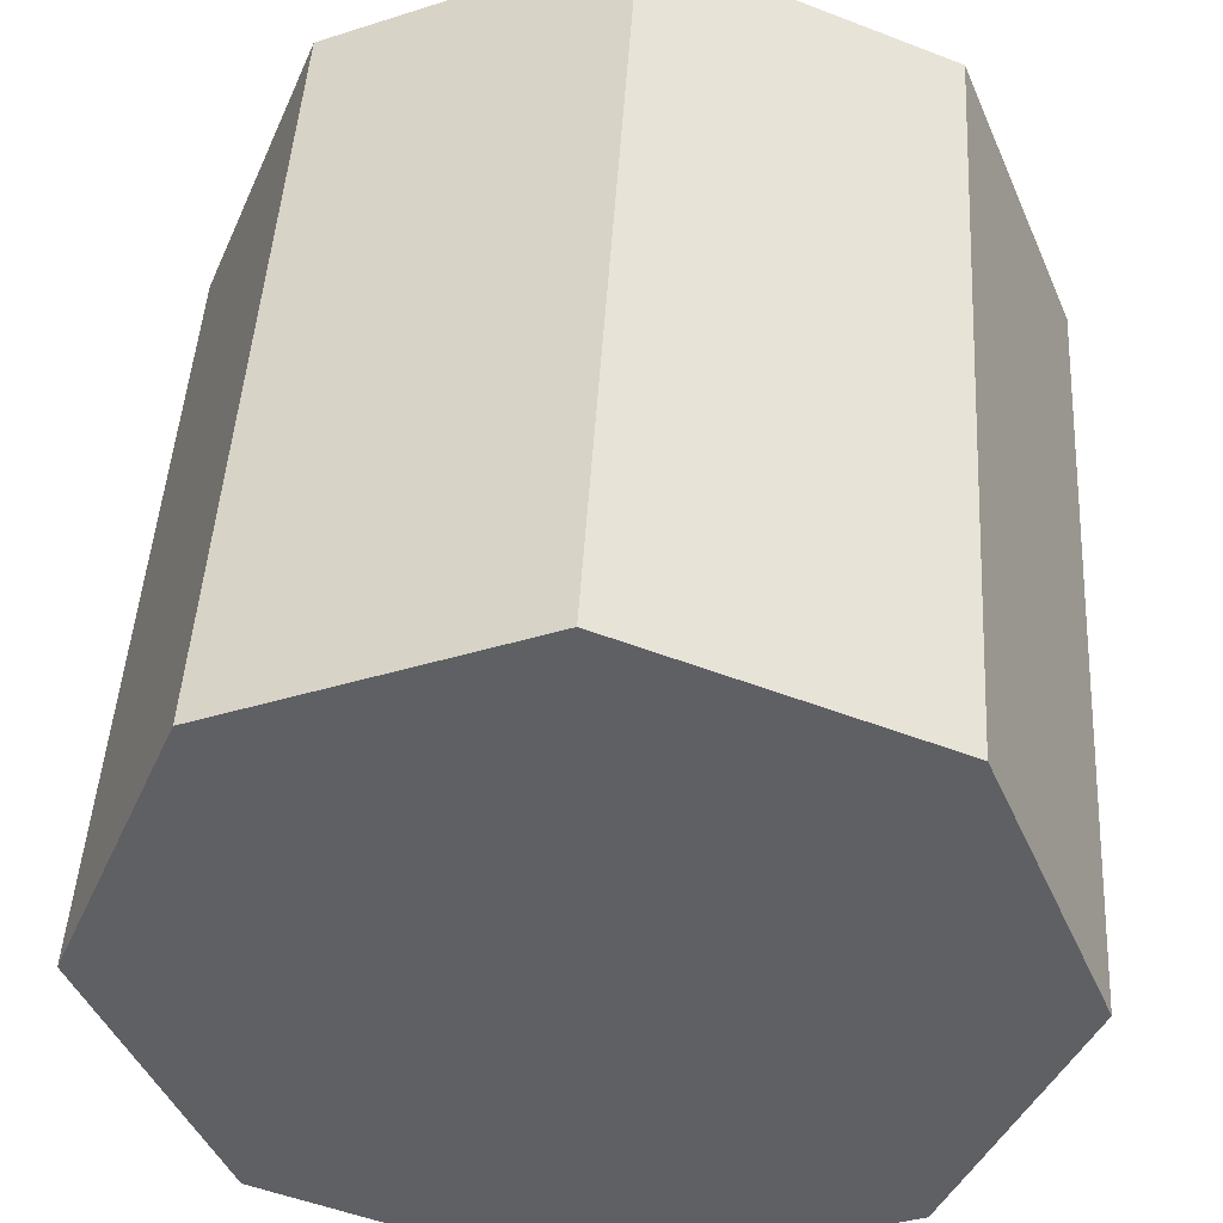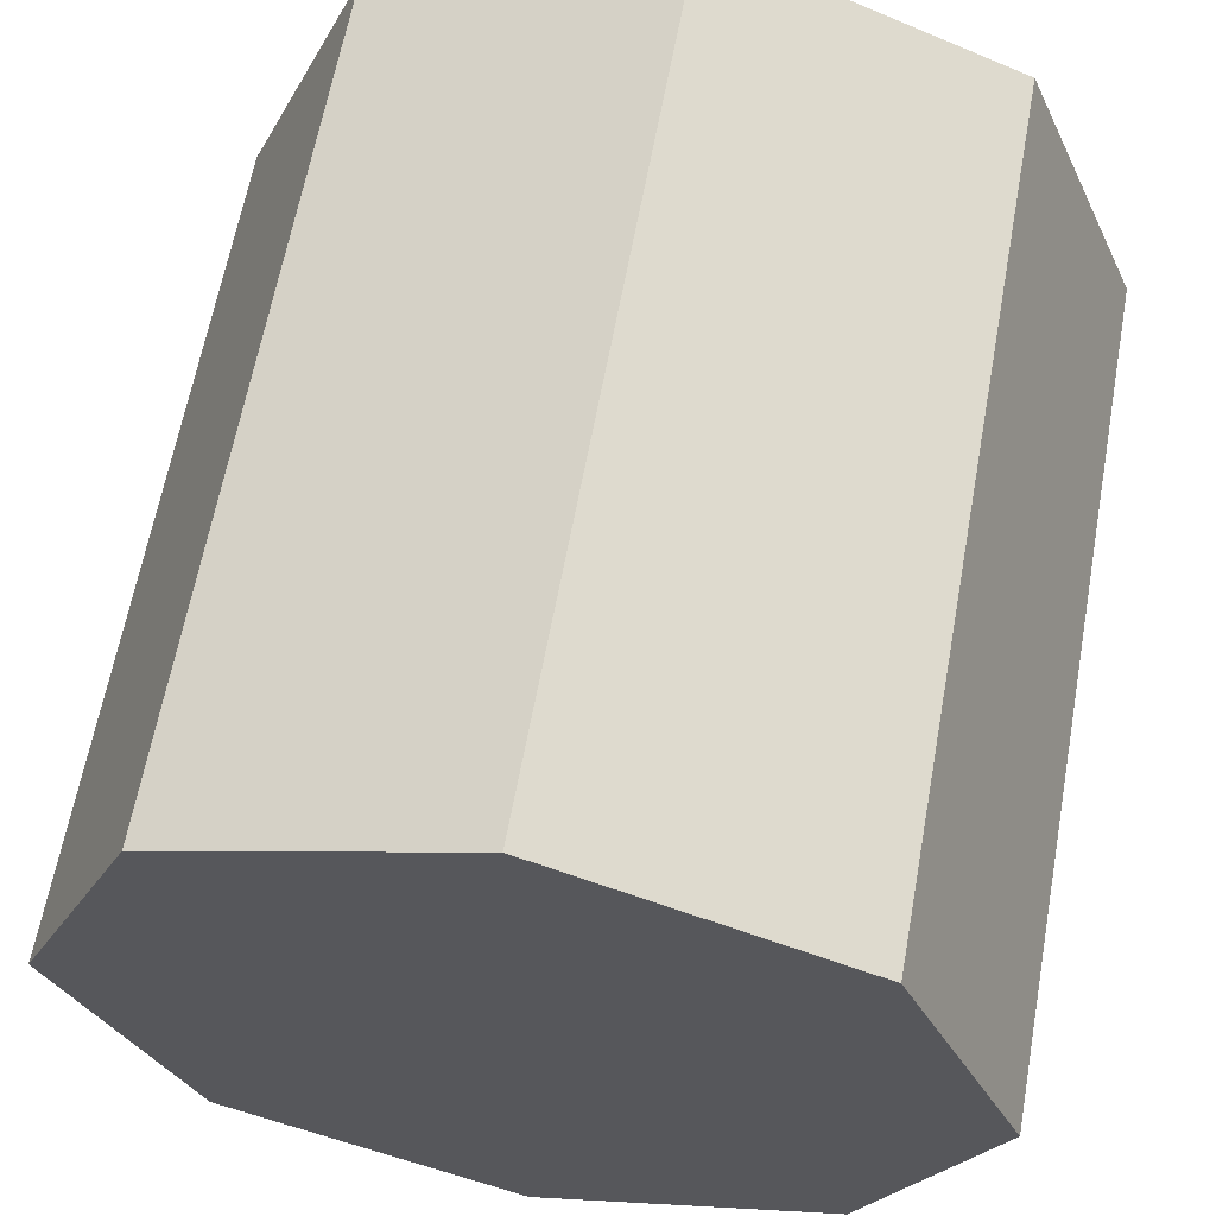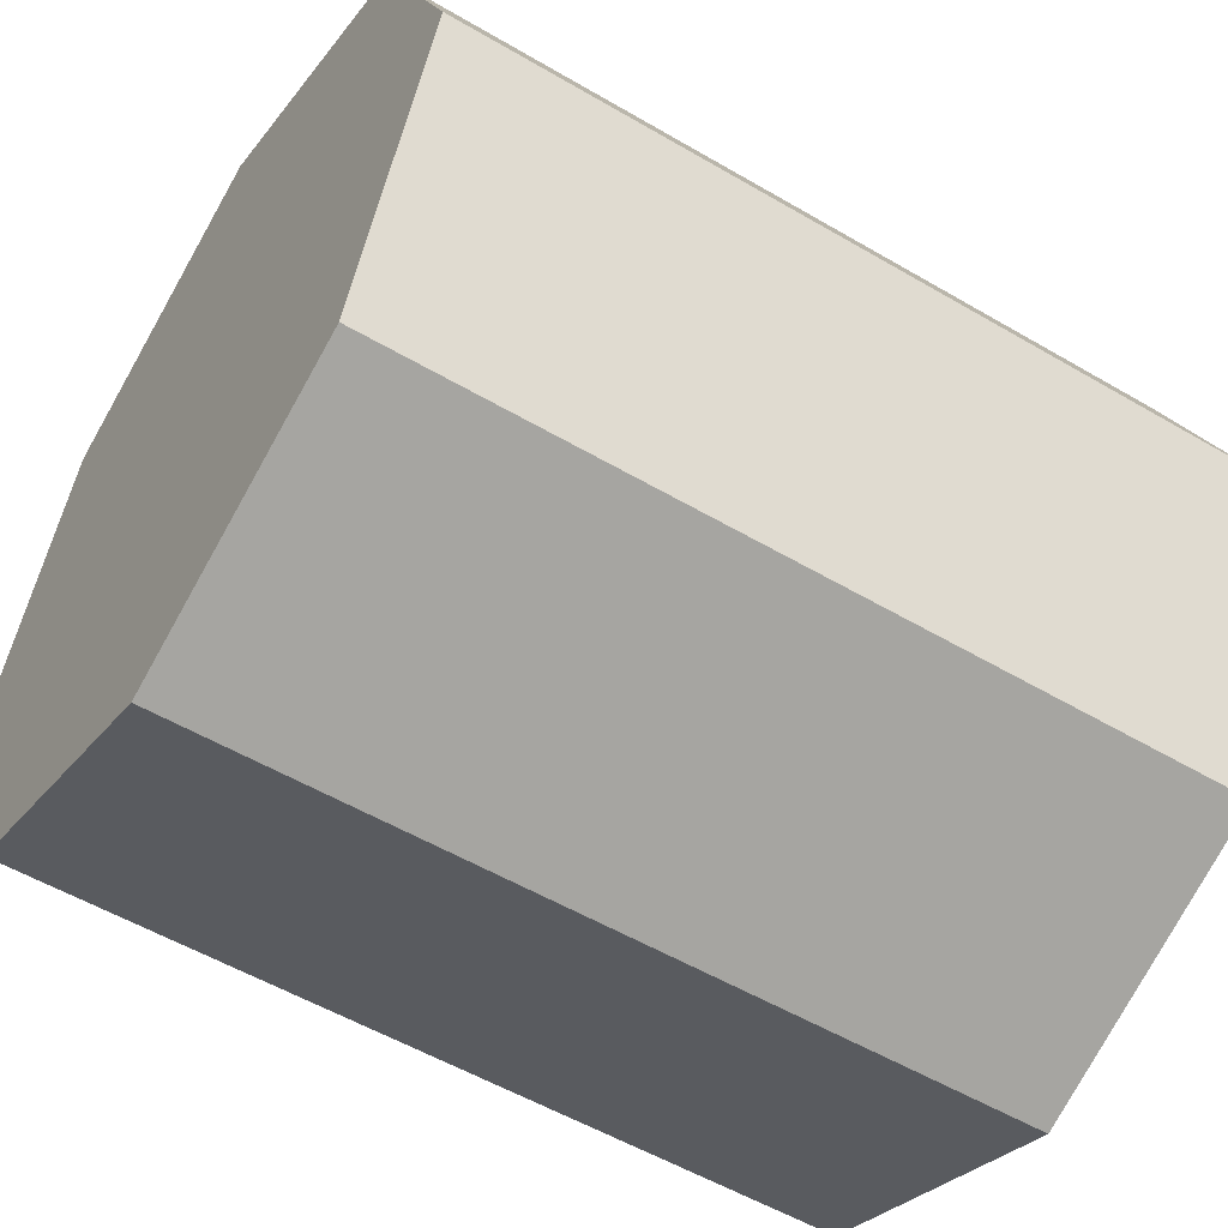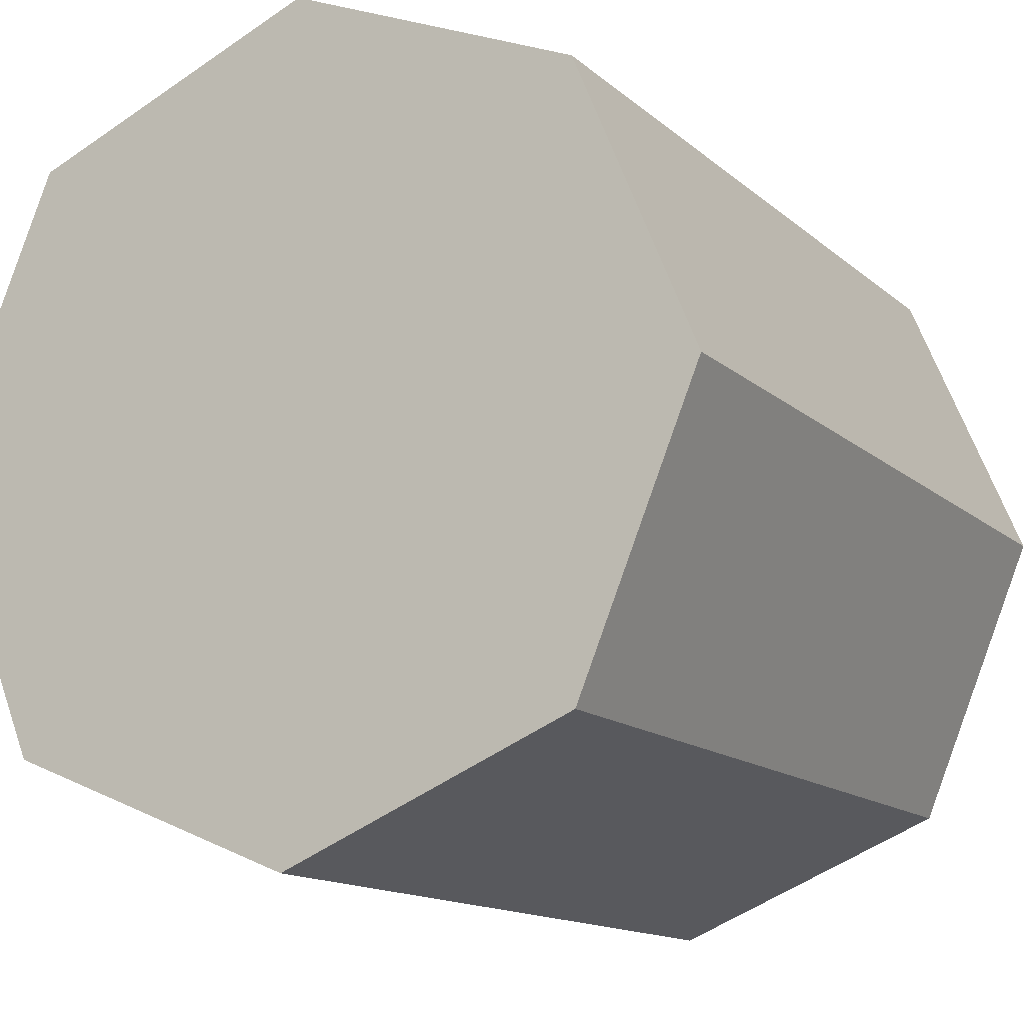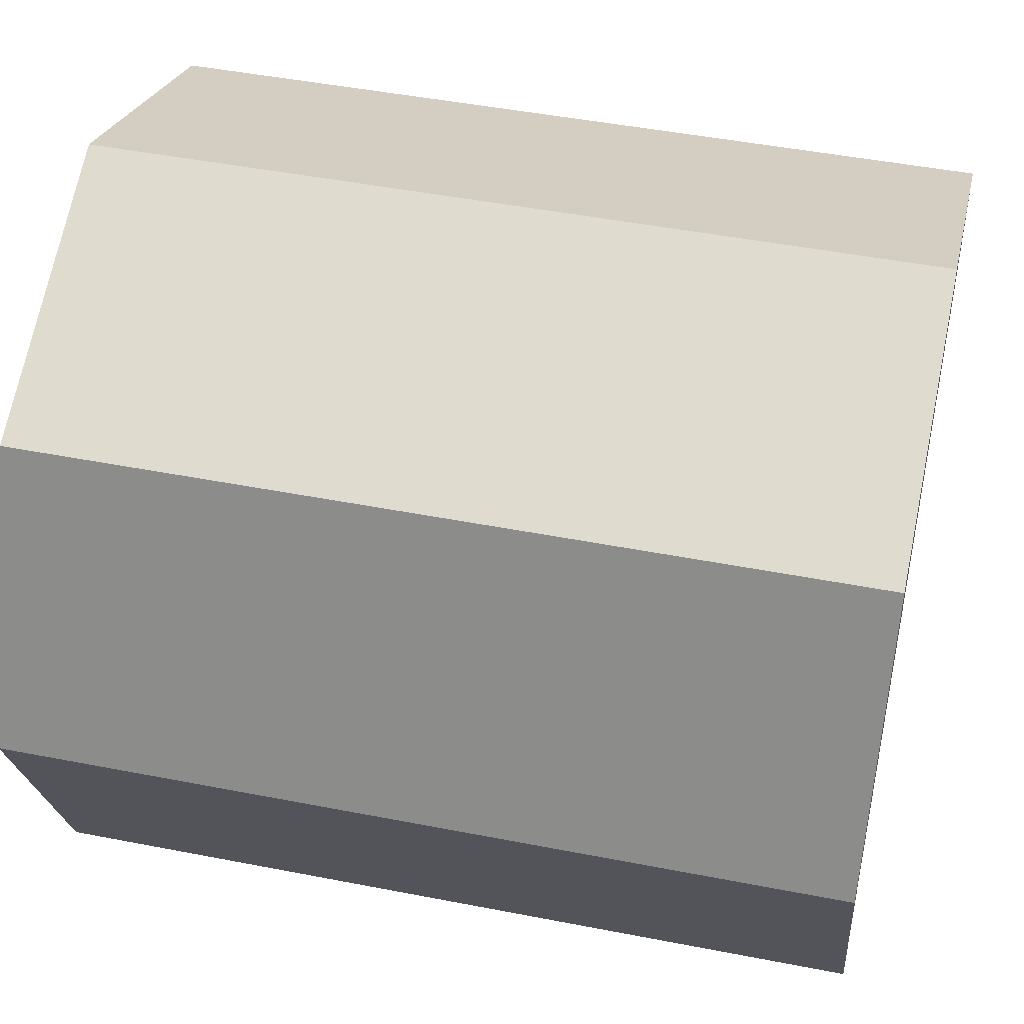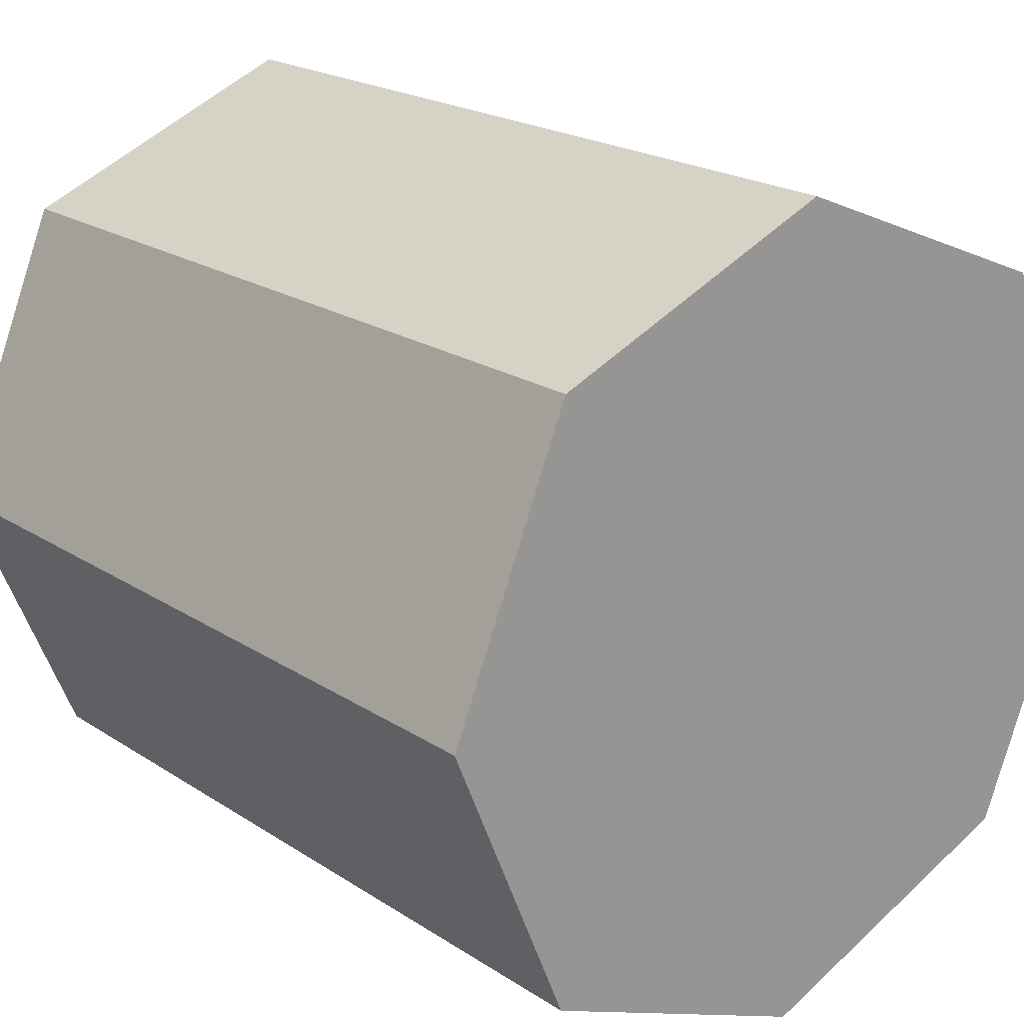
<metadata>
{"format":"obj","ext":"obj","renderer":"f3d","projection":"perspective","resolution":1024,"background":"white","views":[{"elev":46.1,"azim":-86.7,"up":"+Z"},{"elev":62.7,"azim":100.3,"up":"+Z"},{"elev":-54.2,"azim":148.0,"up":"+Y"},{"elev":-13.8,"azim":-60.7,"up":"+Z"},{"elev":46.4,"azim":-167.4,"up":"+Z"},{"elev":20.5,"azim":-130.3,"up":"+Z"}]}
</metadata>
<code>
o mesh6/mesh6-geometry#mesh6-geometry
v -0.2683 -0.6965 -0.2912
v -0.2683 -0.7428 -0.3374
v -0.2683 -0.7101 -0.3238
v -0.2683 -0.7101 -0.2585
v -0.3607 -0.7101 -0.3238
v -0.3607 -0.6965 -0.2912
v -0.3607 -0.7101 -0.2585
v -0.2683 -0.7755 -0.3238
v -0.3607 -0.7428 -0.3374
v -0.3607 -0.7428 -0.2449
v -0.2683 -0.7428 -0.2449
v -0.3607 -0.7755 -0.3238
v -0.2683 -0.7755 -0.2585
v -0.3607 -0.7755 -0.2585
v -0.2683 -0.789 -0.2912
v -0.3607 -0.789 -0.2912
f 1 2 3
f 3 2 1
f 1 4 2
f 2 4 1
f 2 5 3
f 3 5 2
f 1 3 6
f 6 3 1
f 4 1 7
f 7 1 4
f 4 8 2
f 2 8 4
f 2 9 5
f 5 9 2
f 6 3 5
f 5 3 6
f 7 1 6
f 6 1 7
f 4 7 10
f 10 7 4
f 4 11 8
f 8 11 4
f 8 9 2
f 2 9 8
f 6 9 5
f 5 9 6
f 6 7 9
f 9 7 6
f 7 10 12
f 12 10 7
f 4 10 11
f 11 10 4
f 11 13 8
f 8 13 11
f 8 12 9
f 9 12 8
f 7 12 9
f 9 12 7
f 10 14 12
f 12 14 10
f 11 10 14
f 14 10 11
f 11 14 13
f 13 14 11
f 13 15 8
f 8 15 13
f 15 12 8
f 8 12 15
f 14 16 12
f 12 16 14
f 14 16 13
f 13 16 14
f 13 16 15
f 15 16 13
f 16 12 15
f 15 12 16

</code>
